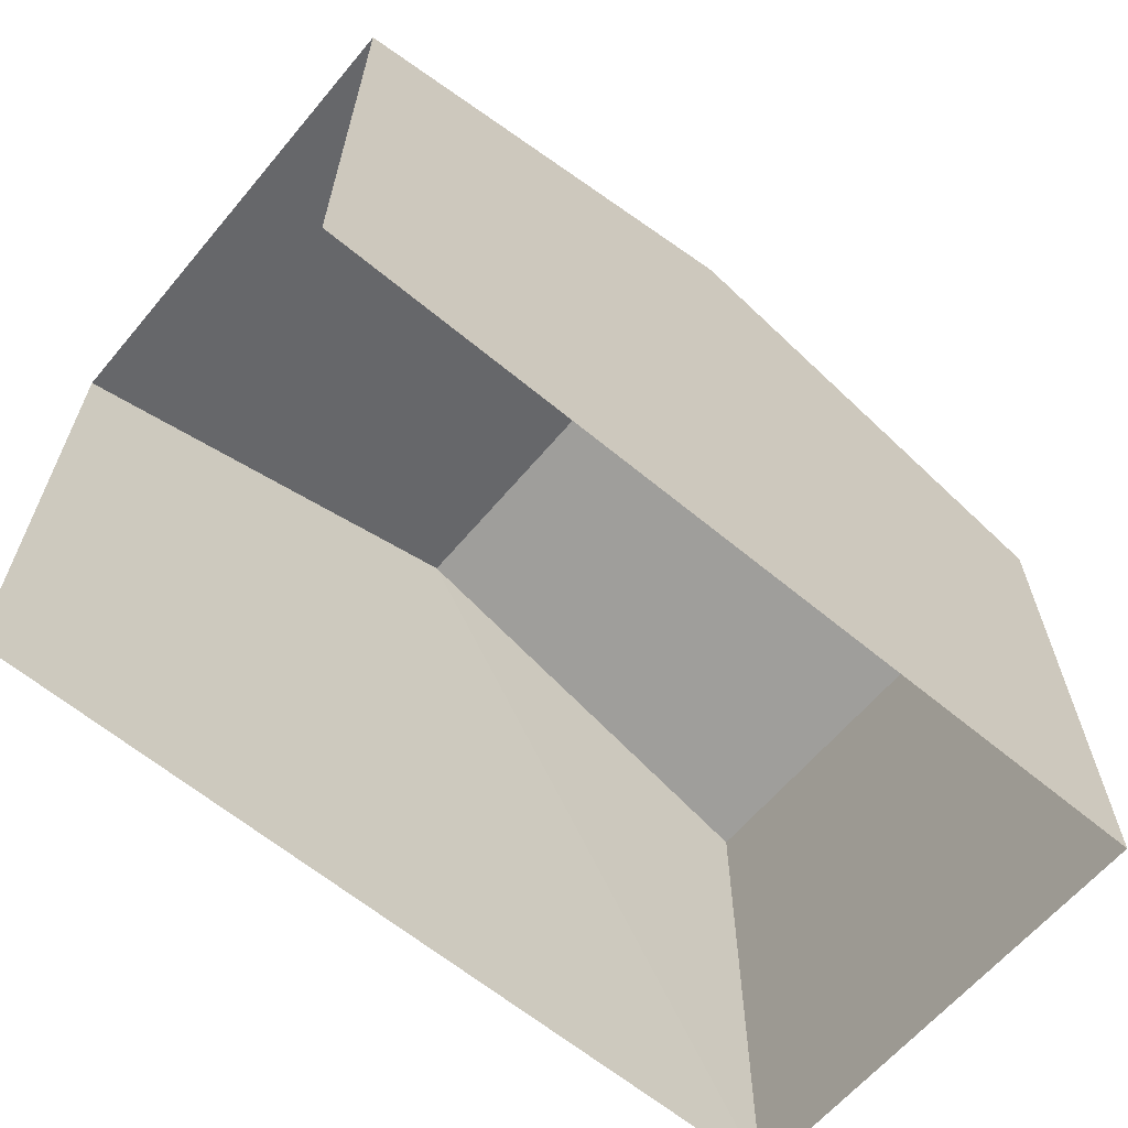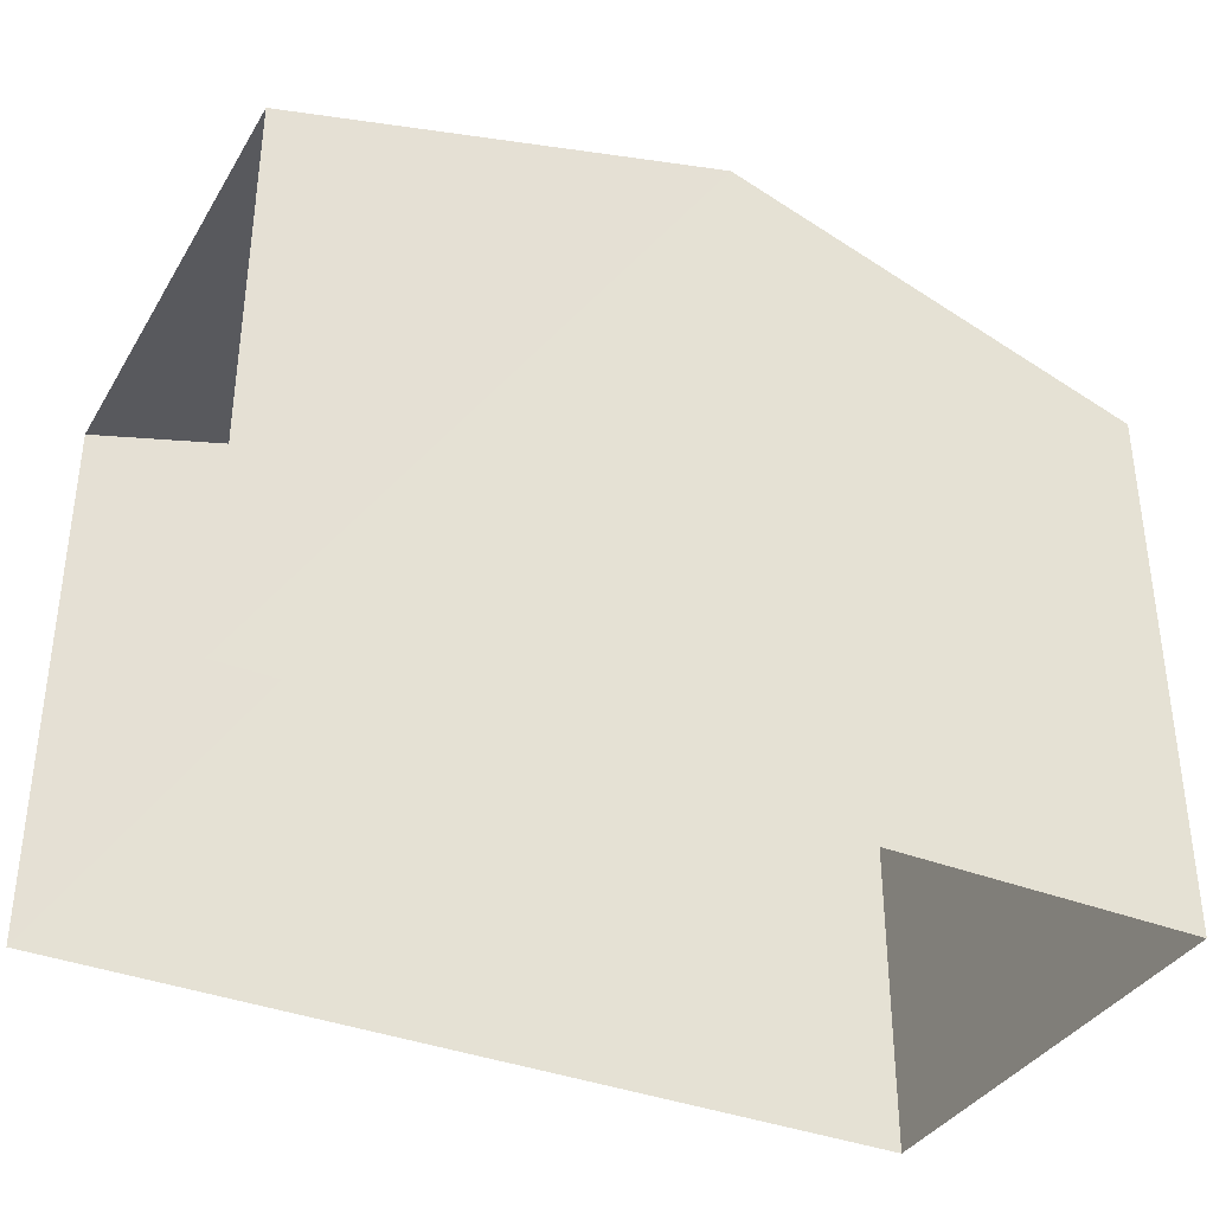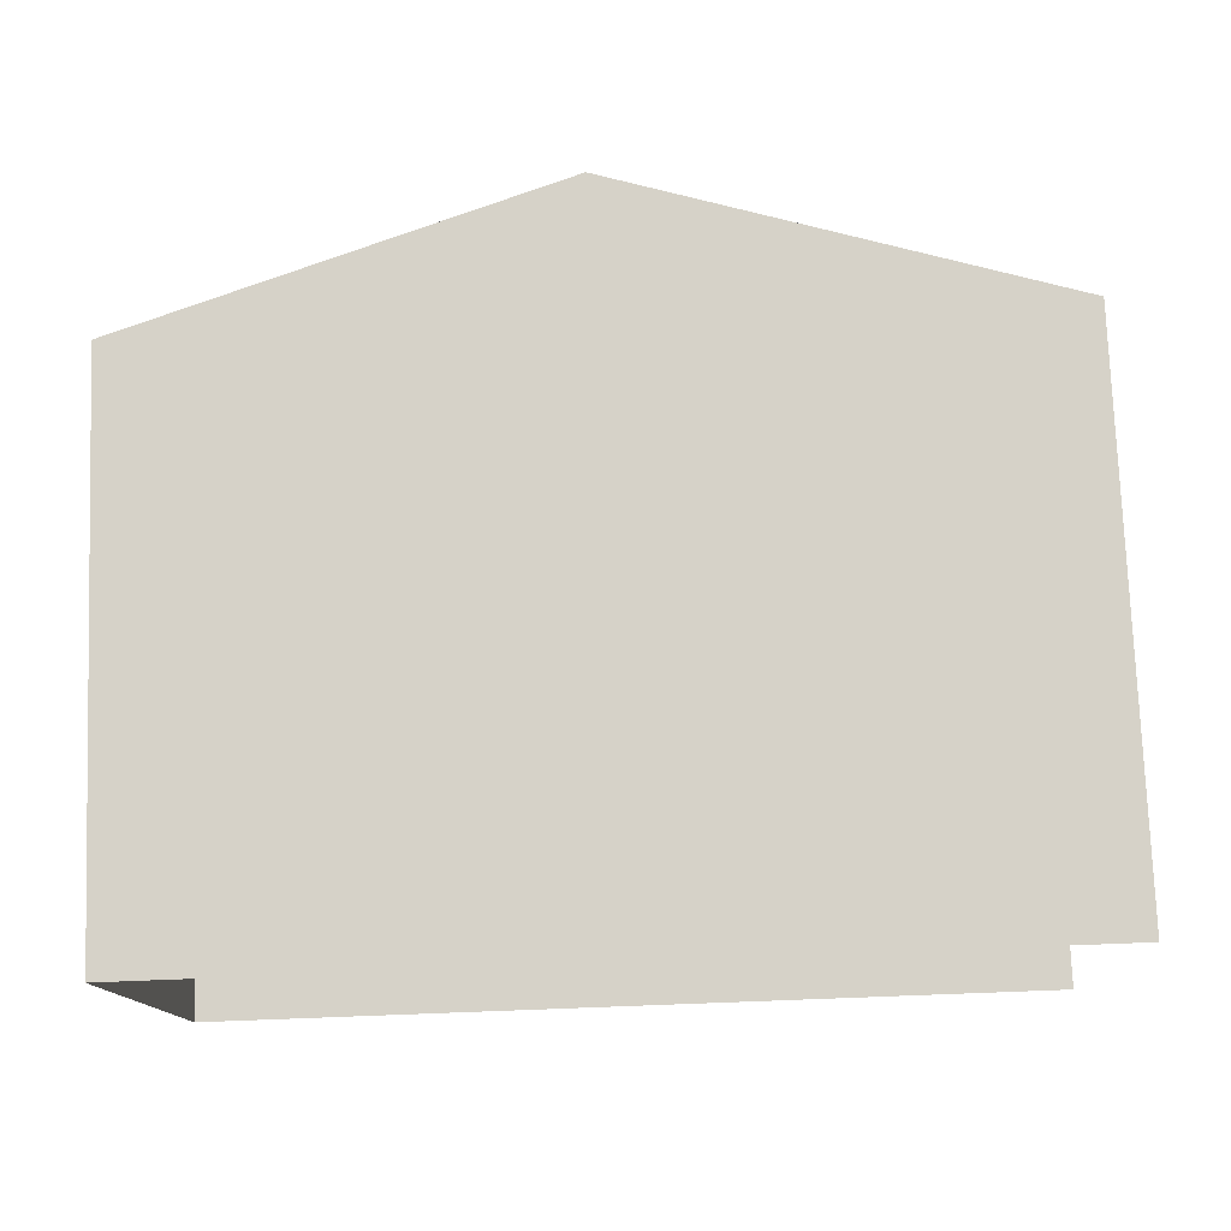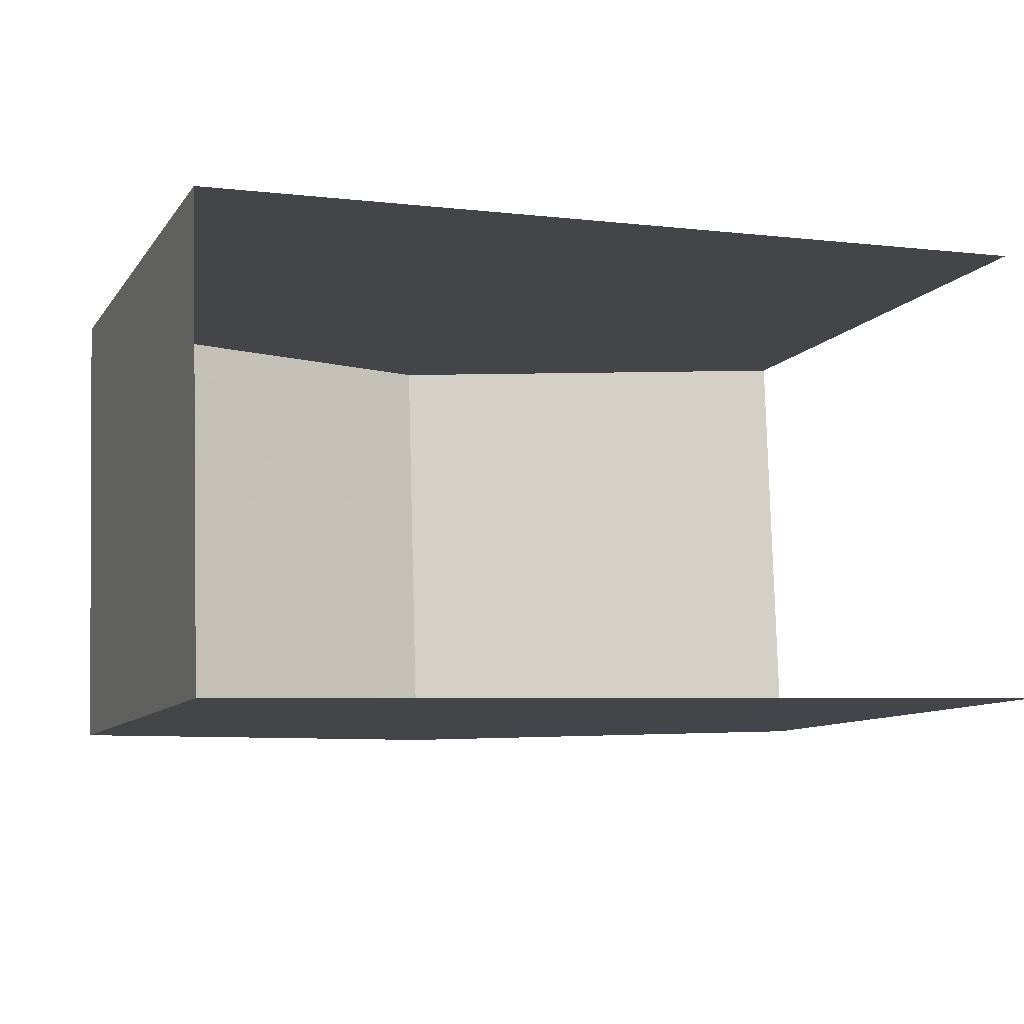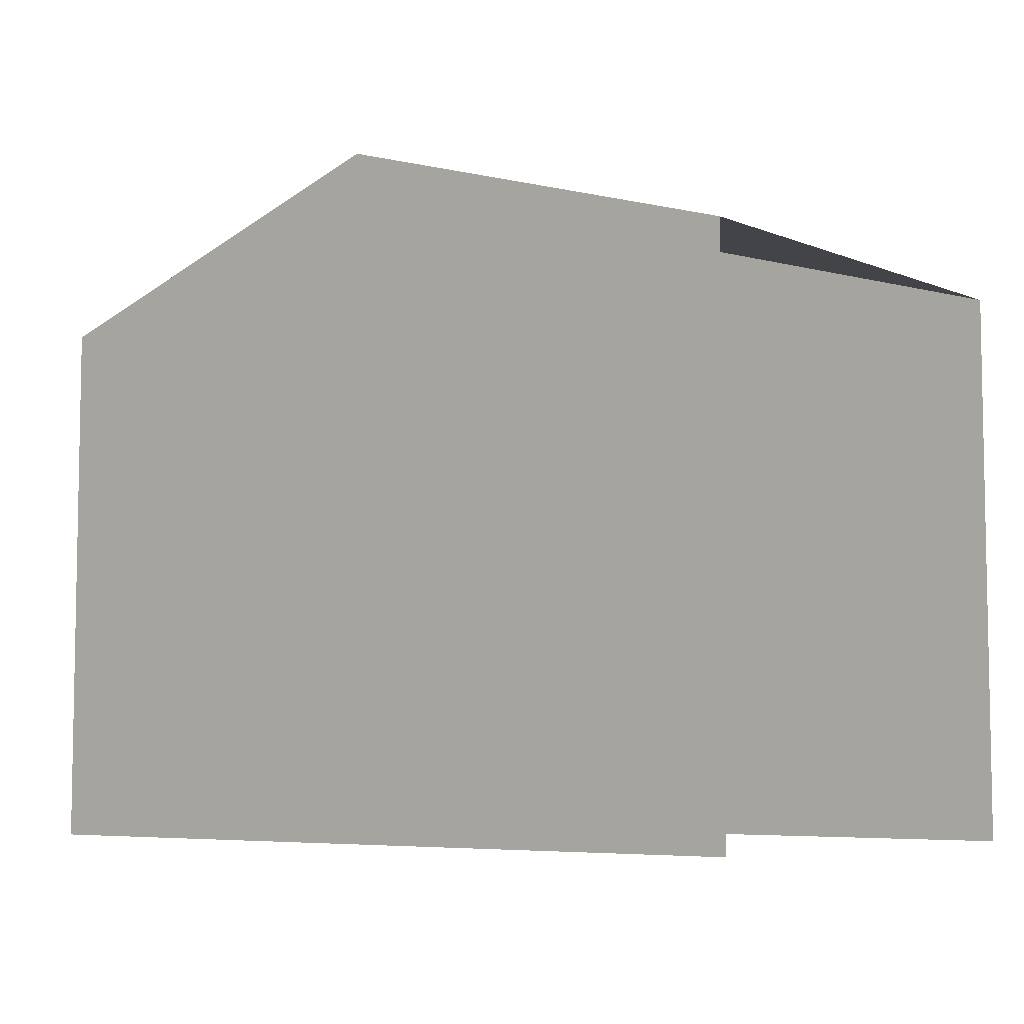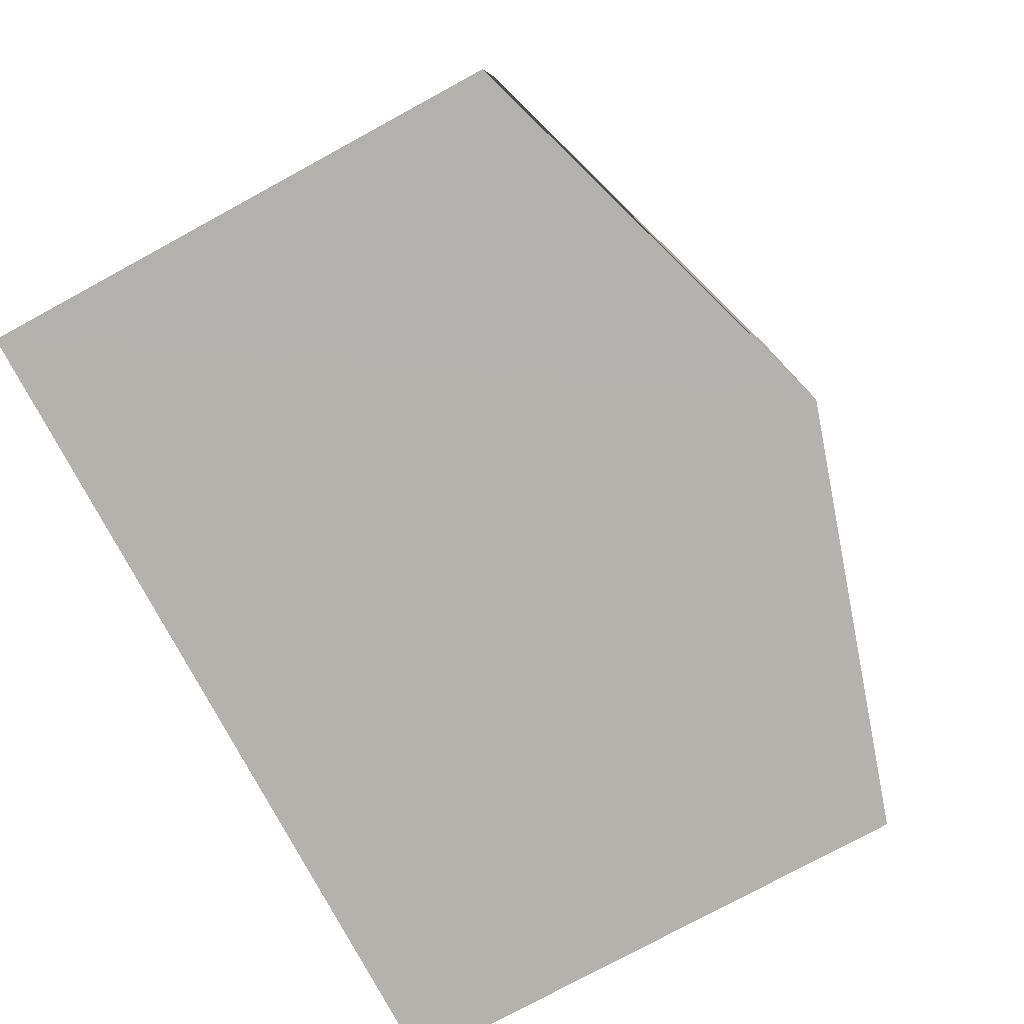
<metadata>
{"format":"obj","ext":"obj","renderer":"f3d","projection":"perspective","resolution":1024,"background":"white","views":[{"elev":-63.0,"azim":-41.6,"up":"+Z"},{"elev":-36.3,"azim":-29.0,"up":"+Z"},{"elev":76.9,"azim":178.0,"up":"+Y"},{"elev":-9.7,"azim":159.5,"up":"+Y"},{"elev":-6.3,"azim":-141.4,"up":"+Z"},{"elev":-78.0,"azim":-61.5,"up":"+Y"}]}
</metadata>
<code>
v -3.735e+05 -1.053e+05 21.85
v -3.735e+05 -1.053e+05 21.85
v -3.735e+05 -1.053e+05 21.85
v -3.735e+05 -1.053e+05 21.85
v -3.735e+05 -1.053e+05 28.29
v -3.735e+05 -1.053e+05 28.29
v -3.735e+05 -1.053e+05 29.87
v -3.735e+05 -1.053e+05 29.86
v -3.735e+05 -1.053e+05 28.29
v -3.735e+05 -1.053e+05 28.29
f 1 2 3
f 1 4 2
f 6 2 4
f 6 5 2
f 5 6 7
f 8 5 7
f 7 9 8
f 7 10 9
f 9 3 8
f 3 2 8
f 2 5 8
f 10 1 3
f 9 10 3
f 6 4 7
f 4 1 7
f 1 10 7

</code>
